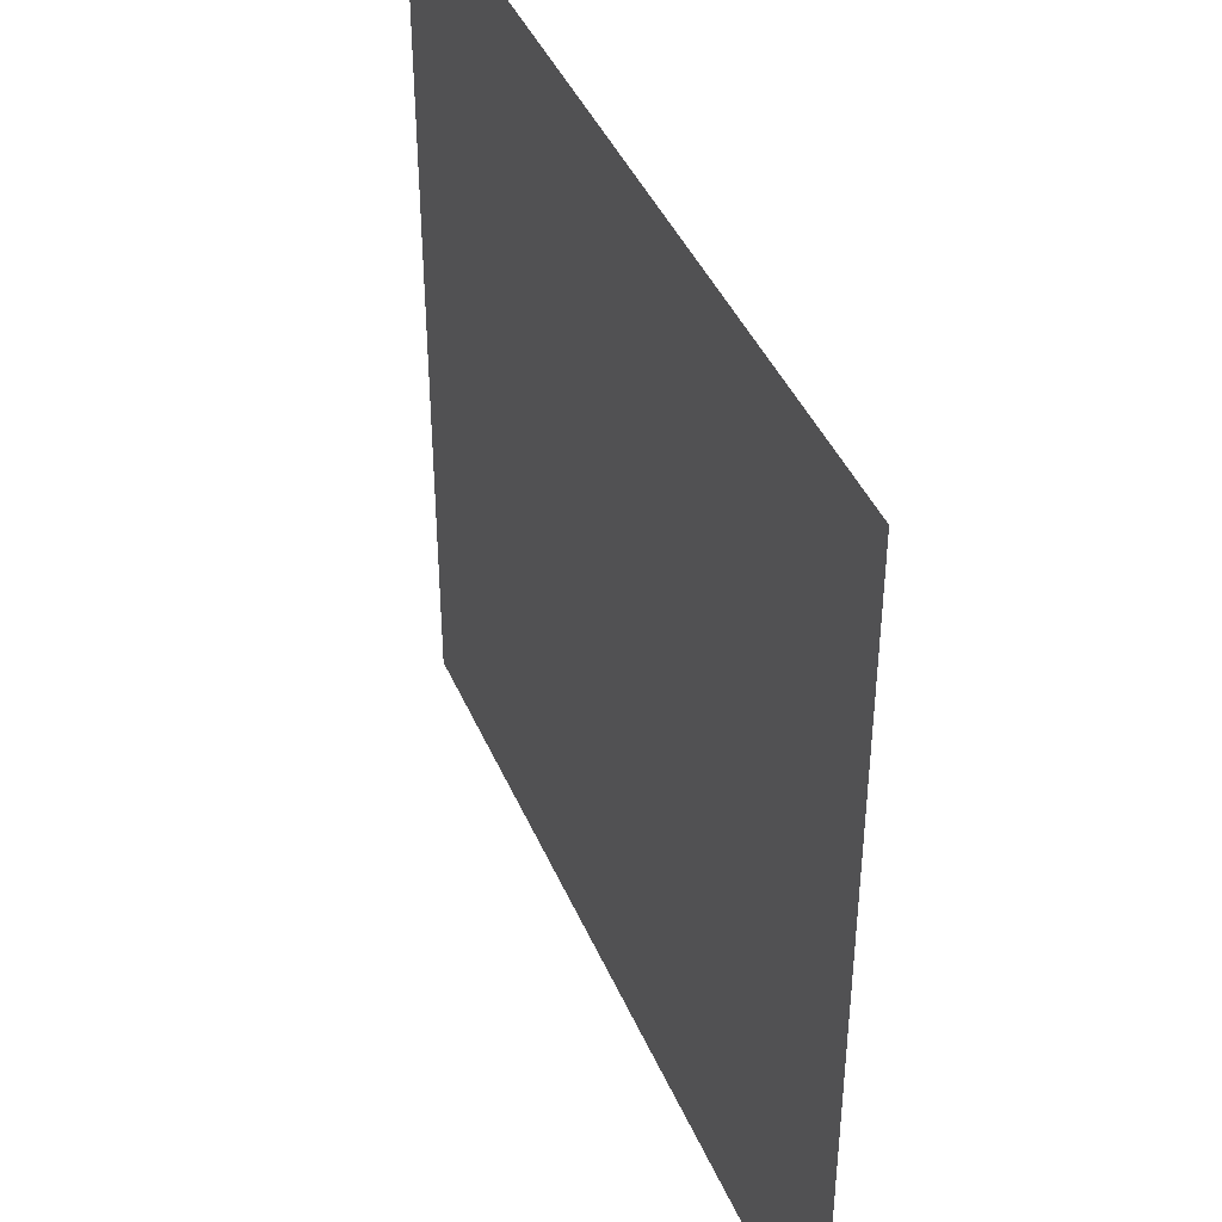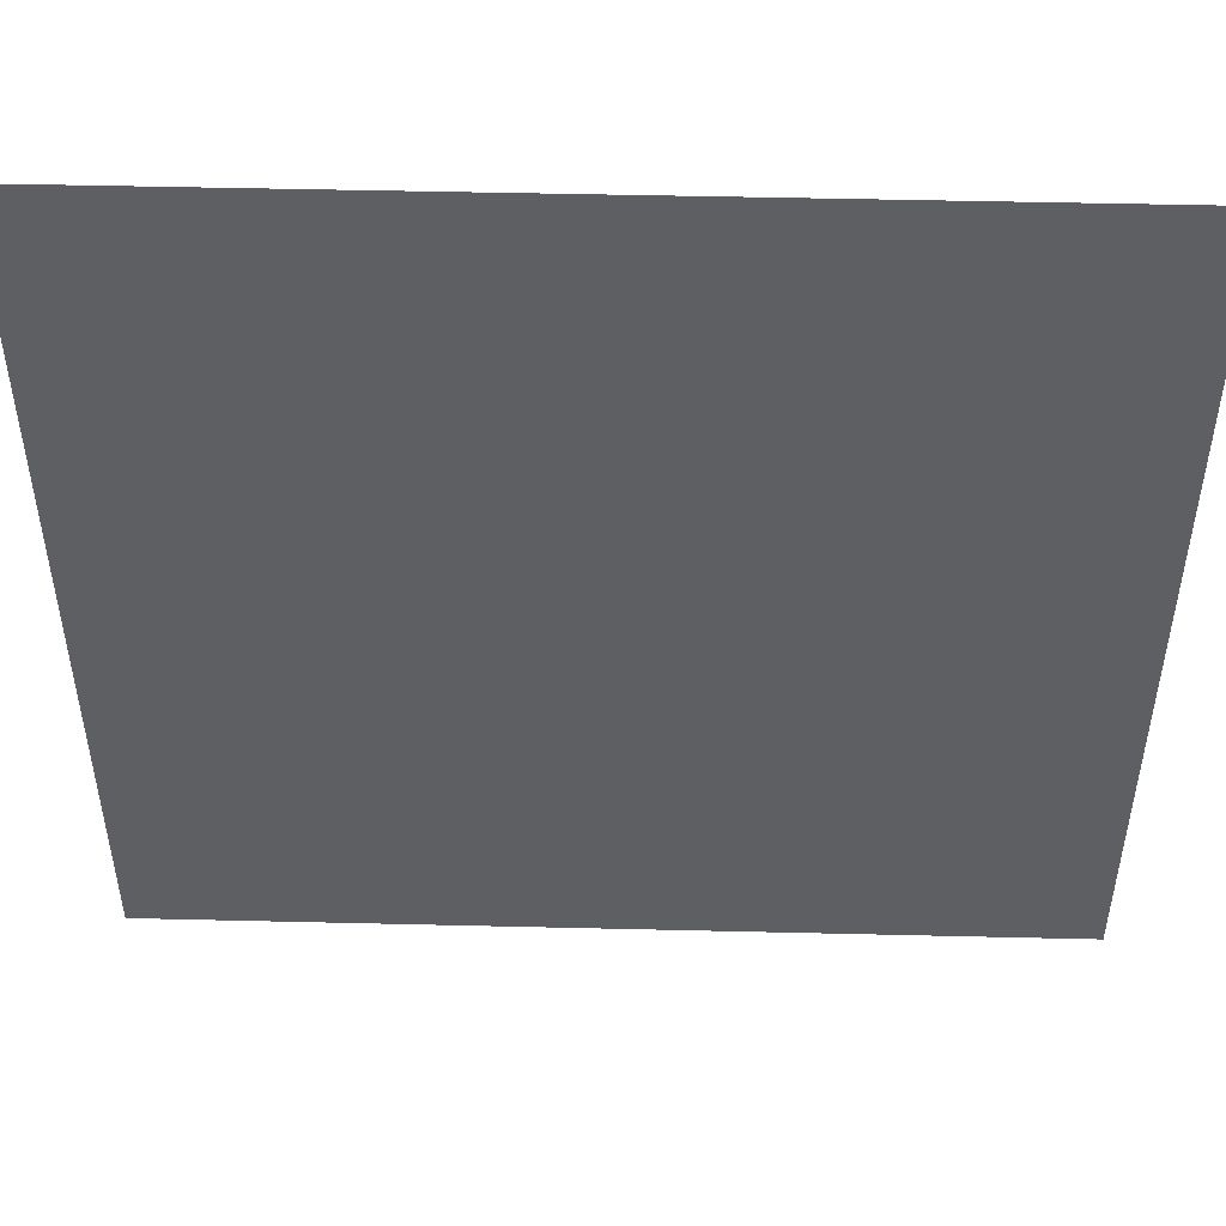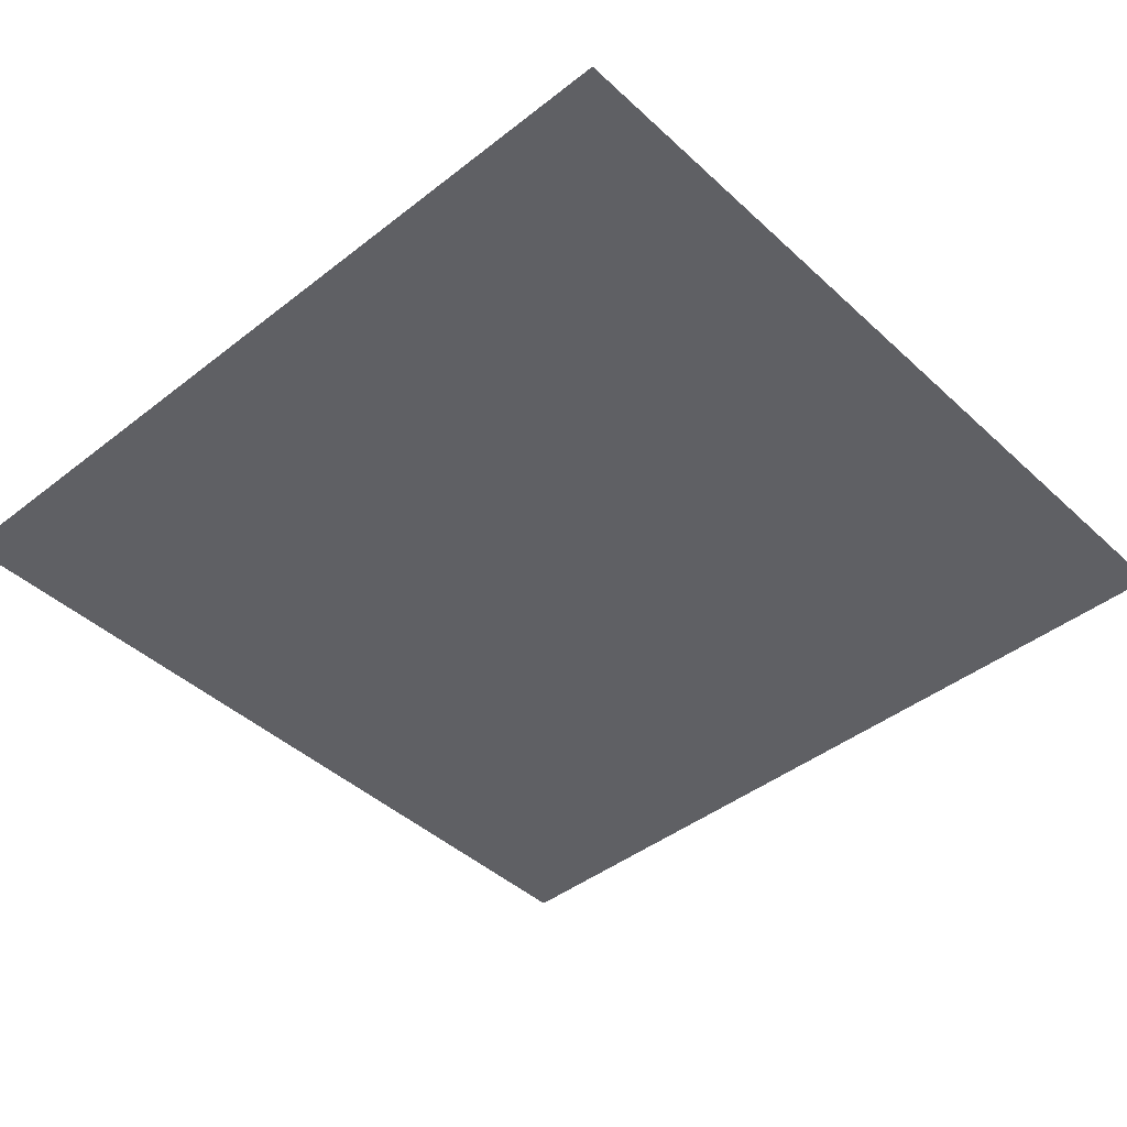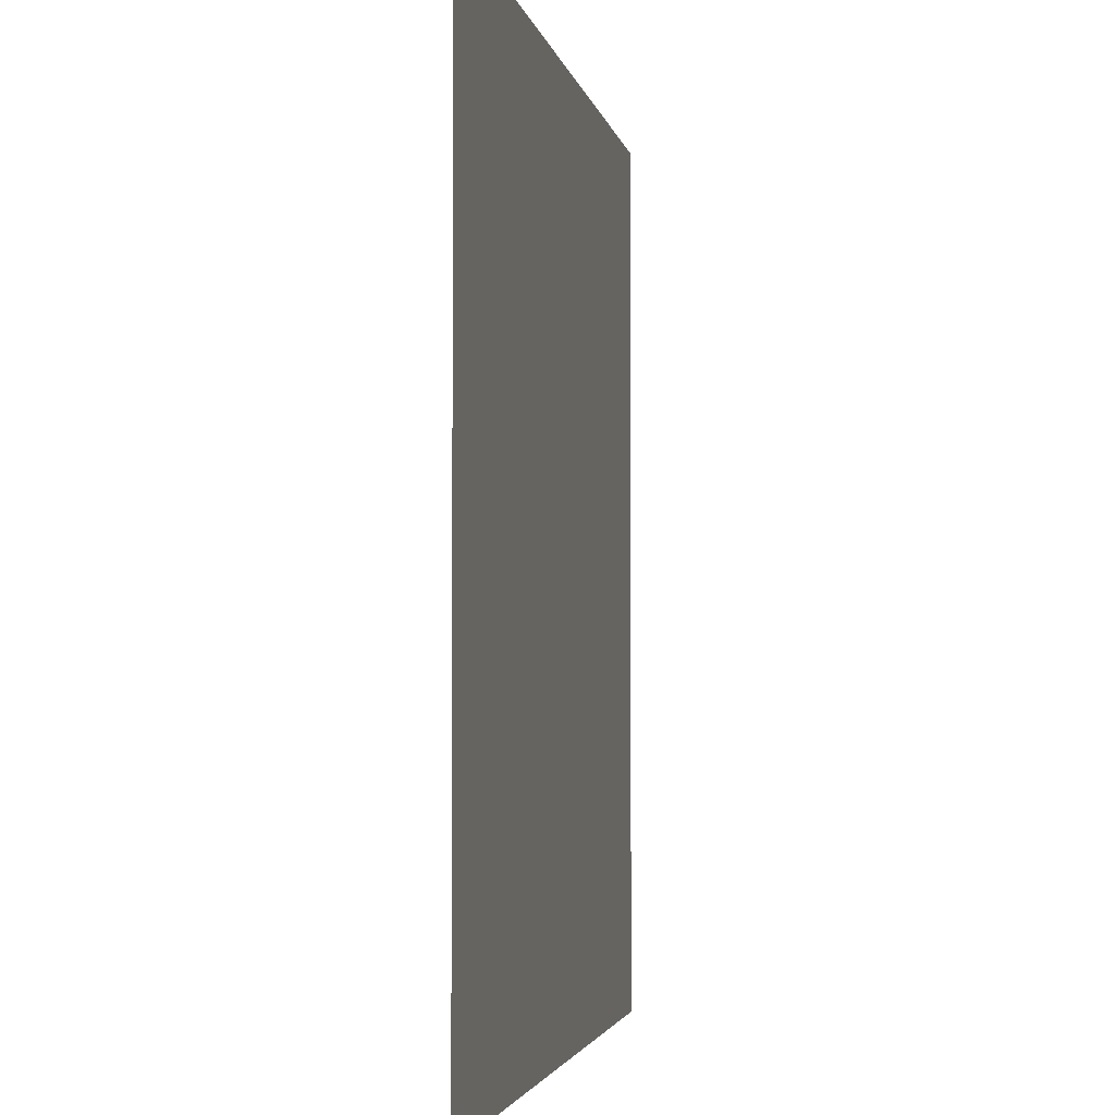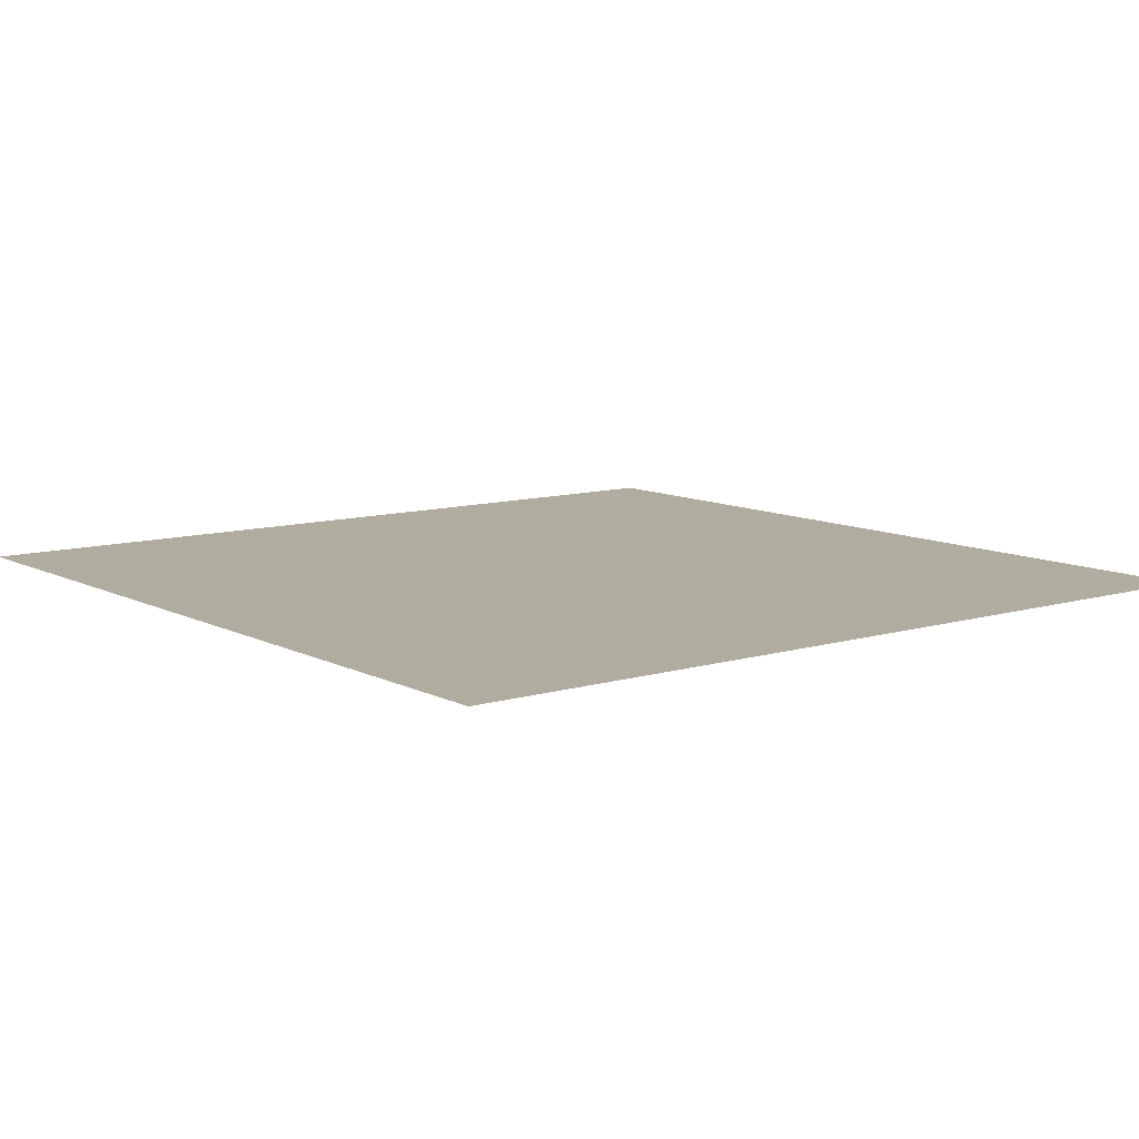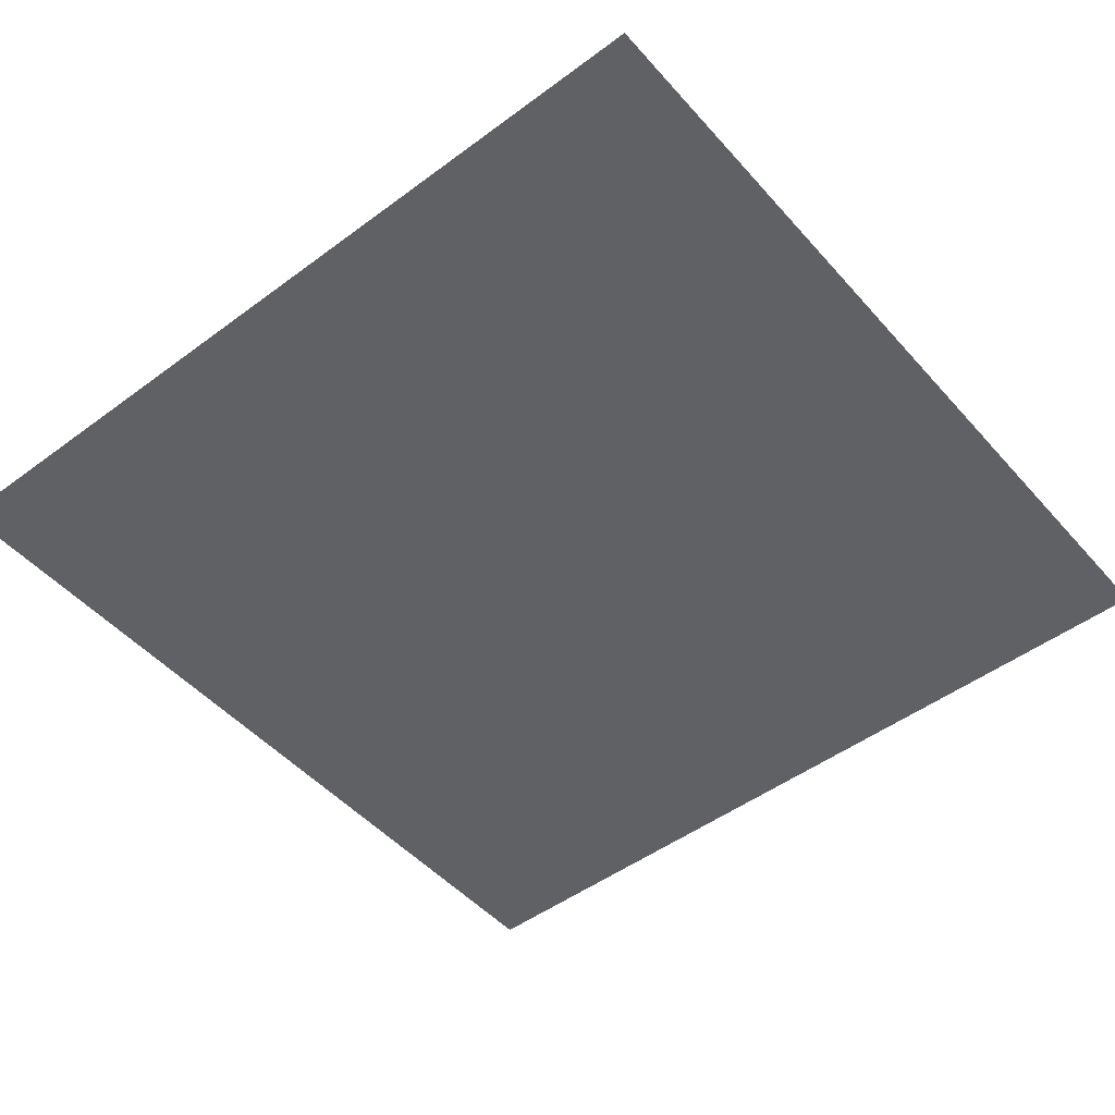
<metadata>
{"format":"obj","ext":"obj","renderer":"f3d","projection":"perspective","resolution":1024,"background":"white","views":[{"elev":42.3,"azim":-112.1,"up":"+Y"},{"elev":49.8,"azim":-178.5,"up":"+Y"},{"elev":-43.4,"azim":-47.3,"up":"+Z"},{"elev":-2.9,"azim":99.8,"up":"+Y"},{"elev":10.0,"azim":-37.7,"up":"+Z"},{"elev":-48.8,"azim":-50.5,"up":"+Z"}]}
</metadata>
<code>
v 0.5 0.5 0
v 0.5 -0.5 0
v -0.5 -0.5 0
v -0.5 0.5 0
f 1 2 3
f 1 3 4

</code>
